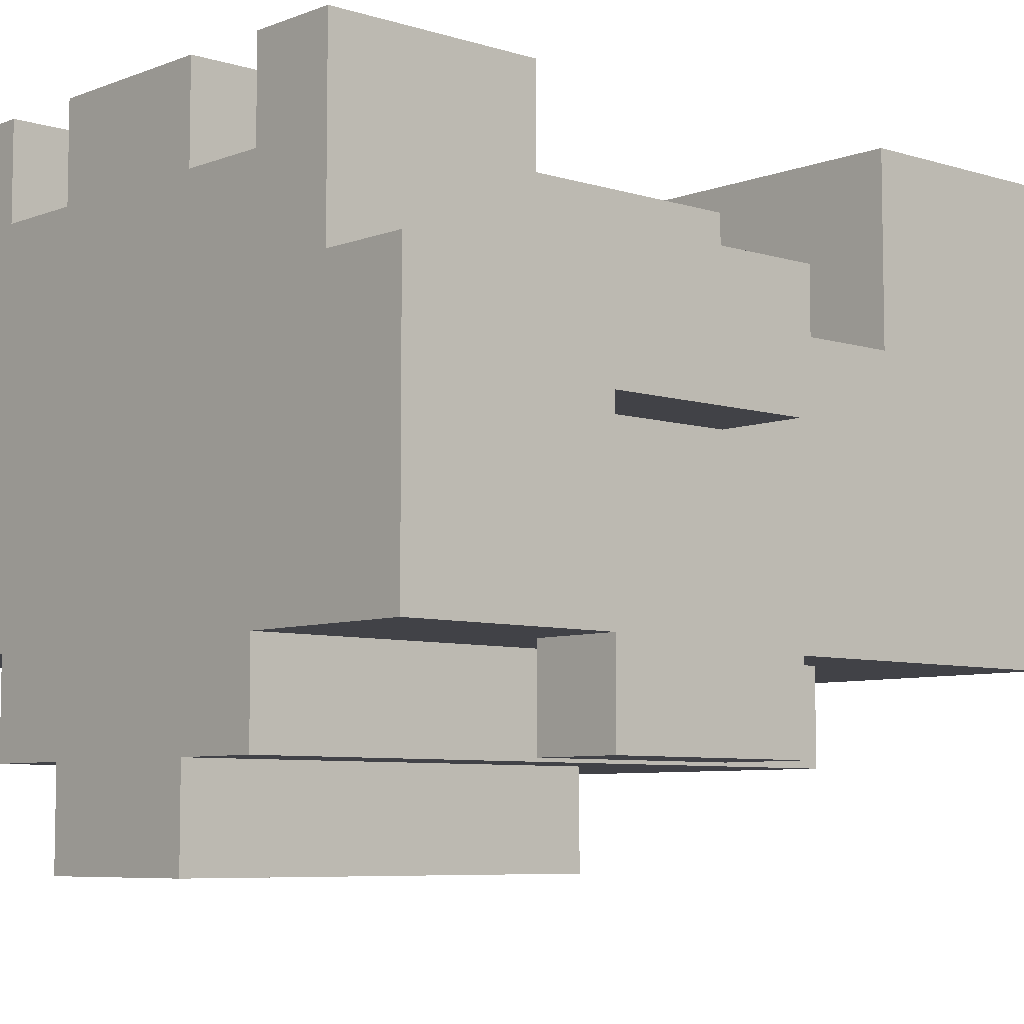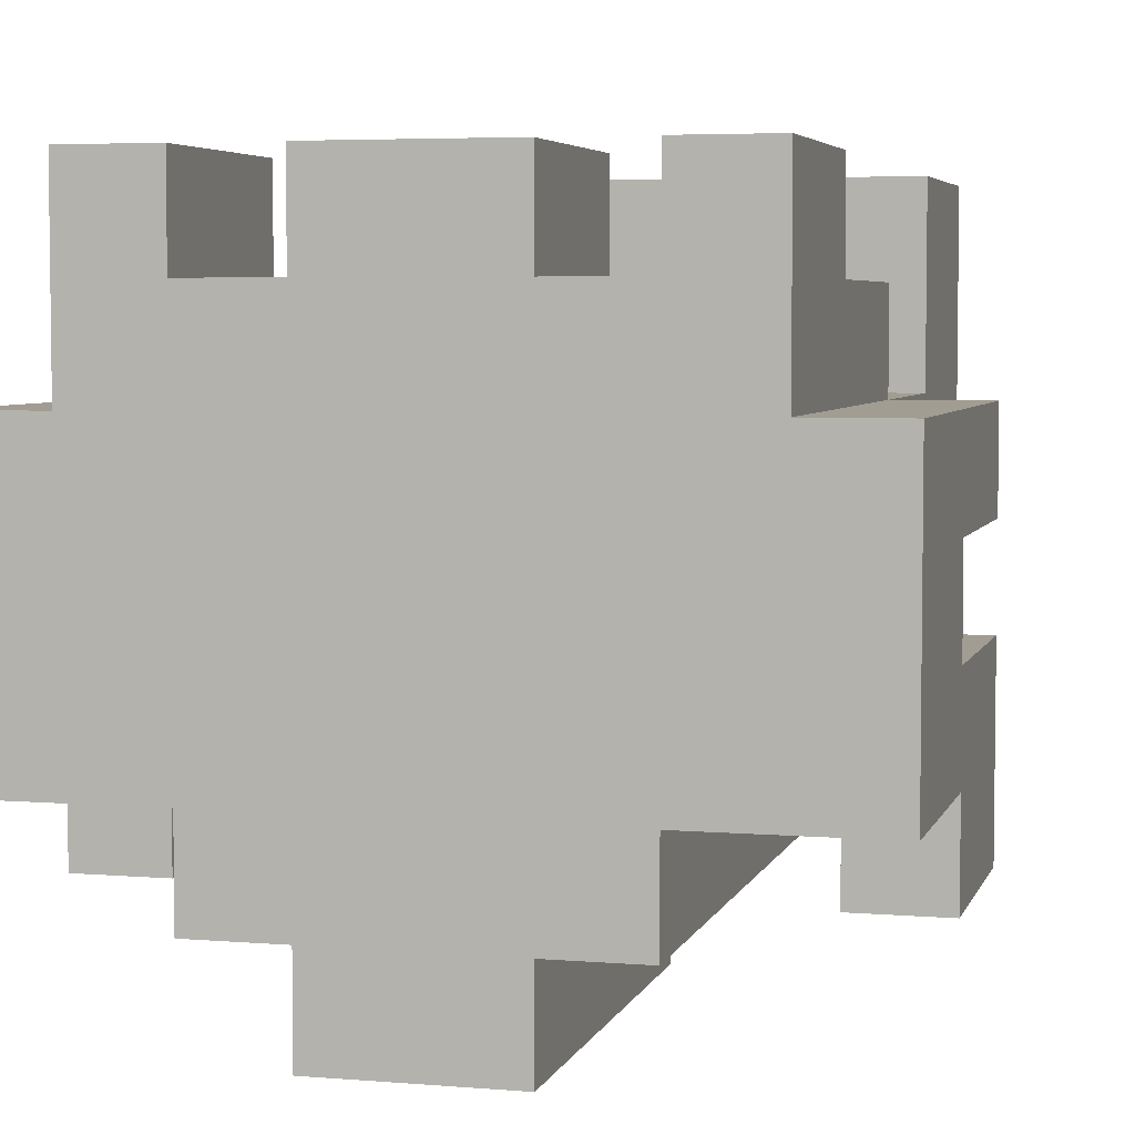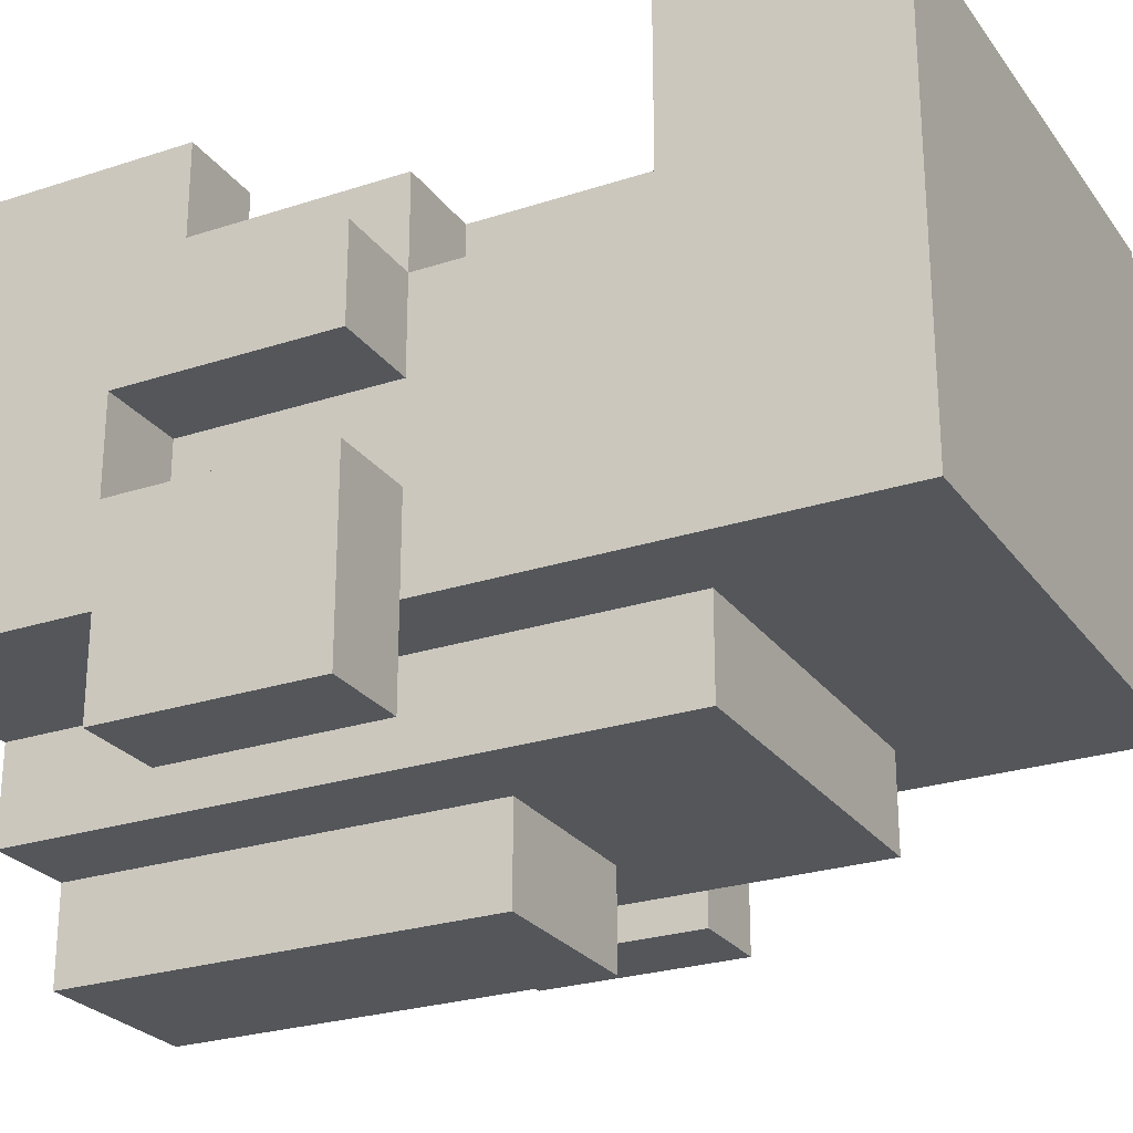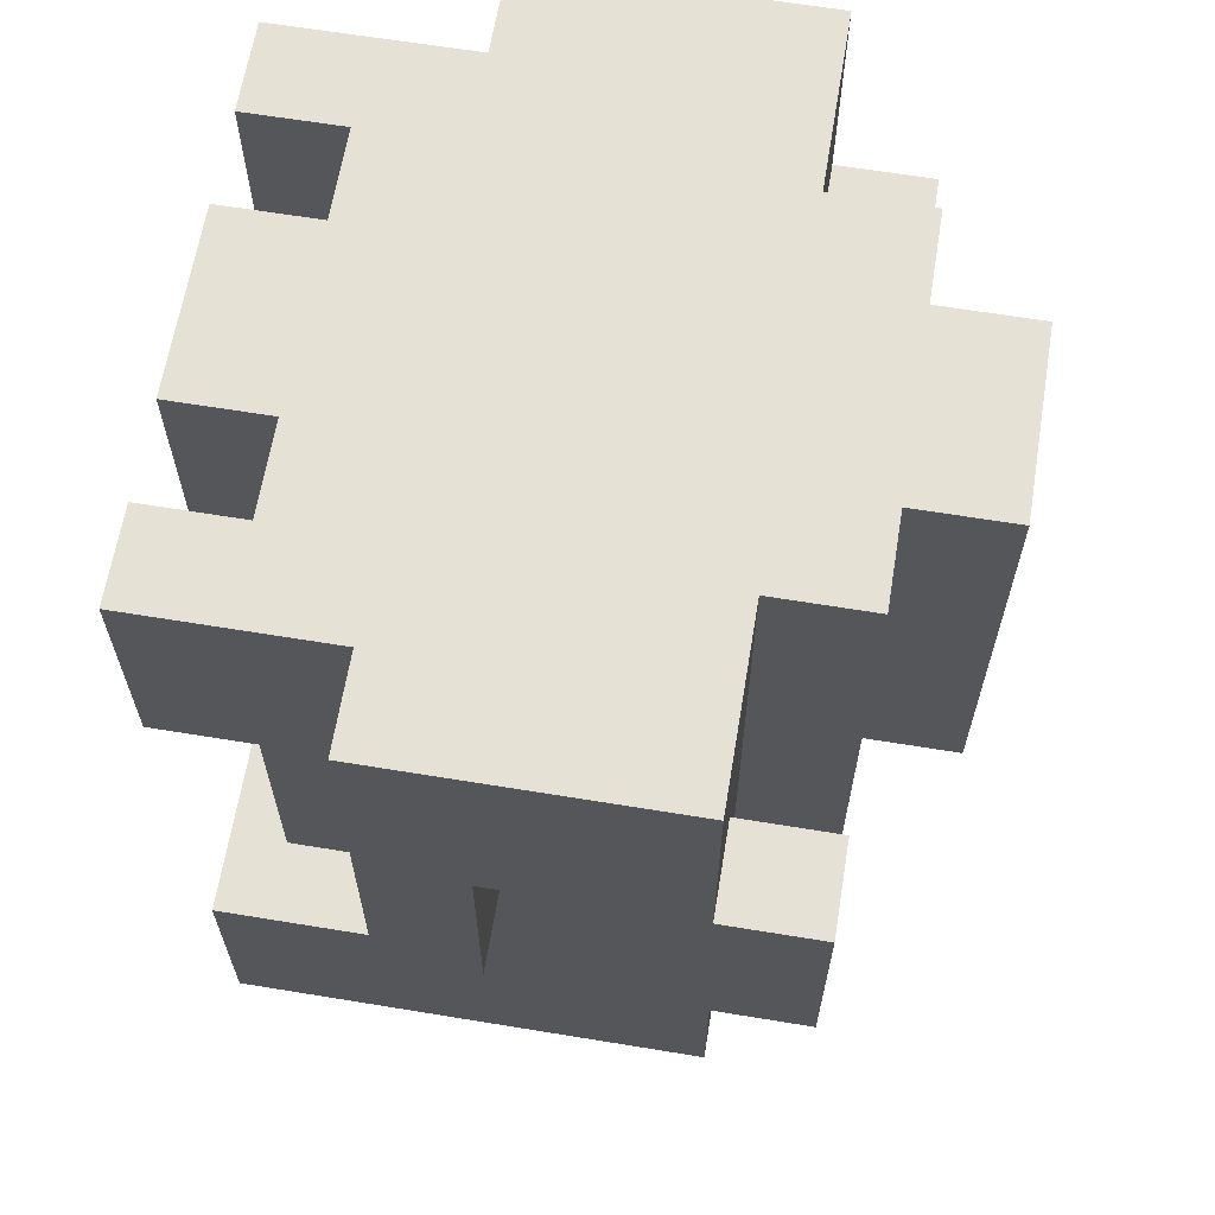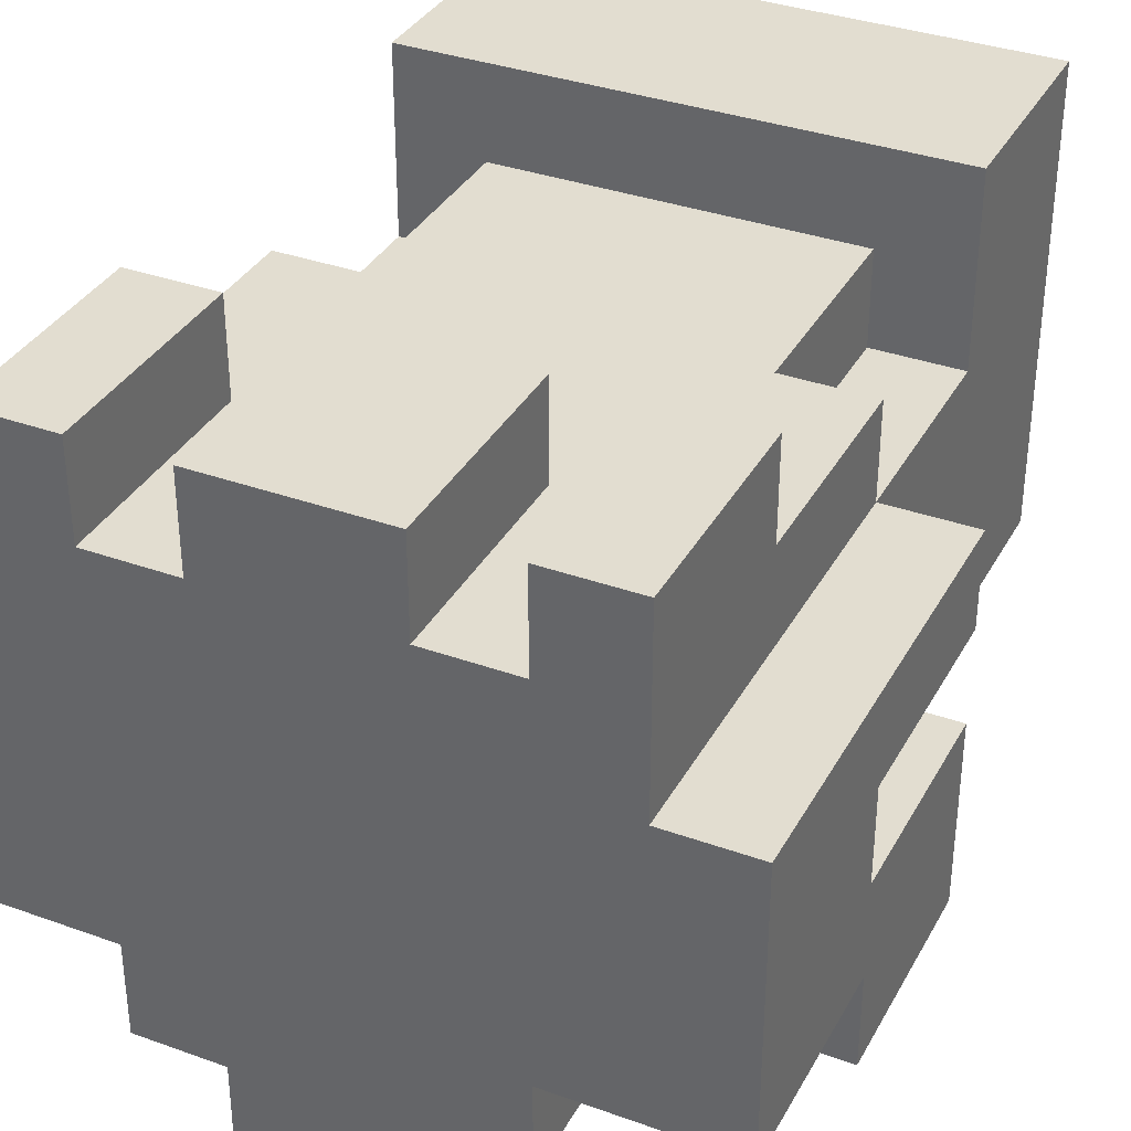
<metadata>
{"format":"obj","ext":"obj","renderer":"f3d","projection":"perspective","resolution":1024,"background":"white","views":[{"elev":-6.8,"azim":-132.1,"up":"+Z"},{"elev":4.8,"azim":-165.3,"up":"+Z"},{"elev":-25.7,"azim":-62.4,"up":"+Z"},{"elev":64.1,"azim":99.4,"up":"+Y"},{"elev":35.2,"azim":-154.5,"up":"+Z"}]}
</metadata>
<code>
o Untitled.001
v -2.568 3.344 0.4755
v -2.568 3.344 -0.214
v -2.568 3.344 -0.9035
v -2.568 3.344 -2.283
v -2.568 4.917 0.4755
v -2.568 4.917 -0.214
v -2.568 4.917 -0.9035
v -2.568 4.917 -1.593
v -2.568 4.917 -2.283
v -2.568 6.489 0.4755
v -2.568 6.489 -1.593
v -1.916 0.1986 1.855
v -1.916 0.1986 -1.593
v -1.916 1.771 1.855
v -1.916 1.771 0.4755
v -1.916 1.771 -1.593
v -1.916 3.344 1.165
v -1.916 3.344 0.4755
v -1.916 3.344 -0.214
v -1.916 3.344 -0.9035
v -1.916 3.344 -1.593
v -1.916 4.917 1.855
v -1.916 4.917 1.165
v -1.916 4.917 0.4755
v -1.916 4.917 -0.214
v -1.916 4.917 -0.9035
v -1.916 6.489 1.855
v -1.916 6.489 0.4755
v -1.264 1.771 1.165
v -1.264 1.771 0.4755
v -1.264 1.771 -1.593
v -1.264 1.771 -2.283
v -1.264 3.344 1.165
v -1.264 3.344 0.4755
v -1.264 6.489 -1.593
v -1.264 6.489 -2.283
v -0.6123 3.344 -2.283
v -0.6123 3.344 -2.972
v -0.6123 4.917 1.855
v -0.6123 4.917 1.165
v -0.6123 6.489 1.855
v -0.6123 6.489 1.165
v -0.6123 6.489 -2.283
v -0.6123 6.489 -2.972
v 1.344 4.917 1.855
v 1.344 4.917 1.165
v 1.344 6.489 1.855
v 1.344 6.489 1.165
v 1.996 3.344 -1.593
v 1.996 3.344 -2.283
v 1.996 4.917 -1.593
v 1.996 4.917 -2.283
v -1.916 3.344 -1.593
v -1.916 3.344 -2.283
v -1.916 4.917 -1.593
v -1.916 4.917 -2.283
v -1.264 4.917 1.855
v -1.264 4.917 1.165
v -1.264 6.489 1.855
v -1.264 6.489 1.165
v 0.6917 3.344 -2.283
v 0.6917 3.344 -2.972
v 0.6917 4.917 1.855
v 0.6917 4.917 1.165
v 0.6917 6.489 1.855
v 0.6917 6.489 1.165
v 0.6917 6.489 -2.283
v 0.6917 6.489 -2.972
v 1.344 1.771 1.165
v 1.344 1.771 0.4755
v 1.344 1.771 -1.593
v 1.344 1.771 -2.283
v 1.344 3.344 1.165
v 1.344 3.344 0.4755
v 1.344 6.489 -1.593
v 1.344 6.489 -2.283
v 1.996 0.1986 1.855
v 1.996 0.1986 -1.593
v 1.996 1.771 1.855
v 1.996 1.771 0.4755
v 1.996 1.771 -1.593
v 1.996 3.344 1.165
v 1.996 3.344 0.4755
v 1.996 3.344 -0.214
v 1.996 3.344 -0.9035
v 1.996 3.344 -1.593
v 1.996 4.917 1.855
v 1.996 4.917 1.165
v 1.996 4.917 0.4755
v 1.996 4.917 -0.214
v 1.996 4.917 -0.9035
v 1.996 6.489 1.855
v 1.996 6.489 0.4755
v 2.648 3.344 0.4755
v 2.648 3.344 -0.214
v 2.648 3.344 -0.9035
v 2.648 3.344 -2.283
v 2.648 4.917 0.4755
v 2.648 4.917 -0.214
v 2.648 4.917 -0.9035
v 2.648 4.917 -1.593
v 2.648 4.917 -2.283
v 2.648 6.489 0.4755
v 2.648 6.489 -1.593
v -1.916 0.1986 1.855
v -1.916 1.771 1.855
v -1.916 4.917 1.855
v -1.916 6.489 1.855
v -1.264 4.917 1.855
v -1.264 6.489 1.855
v -0.6123 0.1986 1.855
v -0.6123 1.771 1.855
v -0.6123 4.917 1.855
v -0.6123 6.489 1.855
v 0.03973 4.917 1.855
v 0.03973 6.489 1.855
v 0.6917 0.1986 1.855
v 0.6917 1.771 1.855
v 0.6917 4.917 1.855
v 0.6917 6.489 1.855
v 1.344 4.917 1.855
v 1.344 6.489 1.855
v 1.996 0.1986 1.855
v 1.996 1.771 1.855
v 1.996 4.917 1.855
v 1.996 6.489 1.855
v -1.916 3.344 1.165
v -1.916 4.917 1.165
v -1.264 1.771 1.165
v -1.264 3.344 1.165
v -1.264 4.917 1.165
v -1.264 6.489 1.165
v -0.6123 1.771 1.165
v -0.6123 3.344 1.165
v -0.6123 4.917 1.165
v -0.6123 6.489 1.165
v 0.03973 1.771 1.165
v 0.03973 3.344 1.165
v 0.03973 4.917 1.165
v 0.6917 1.771 1.165
v 0.6917 3.344 1.165
v 0.6917 4.917 1.165
v 0.6917 6.489 1.165
v 1.344 1.771 1.165
v 1.344 3.344 1.165
v 1.344 4.917 1.165
v 1.344 6.489 1.165
v 1.996 3.344 1.165
v 1.996 4.917 1.165
v -2.568 3.344 0.4755
v -2.568 4.917 0.4755
v -2.568 6.489 0.4755
v -1.916 1.771 0.4755
v -1.916 3.344 0.4755
v -1.916 4.917 0.4755
v -1.916 6.489 0.4755
v -1.264 1.771 0.4755
v -1.264 3.344 0.4755
v 1.344 1.771 0.4755
v 1.344 3.344 0.4755
v 1.996 1.771 0.4755
v 1.996 3.344 0.4755
v 1.996 4.917 0.4755
v 1.996 6.489 0.4755
v 2.648 3.344 0.4755
v 2.648 4.917 0.4755
v 2.648 6.489 0.4755
v -2.568 3.344 -0.9035
v -2.568 4.917 -0.9035
v -1.916 3.344 -0.9035
v -1.916 4.917 -0.9035
v 1.996 3.344 -0.9035
v 1.996 4.917 -0.9035
v 2.648 3.344 -0.9035
v 2.648 4.917 -0.9035
v -2.568 3.344 -0.214
v -2.568 4.917 -0.214
v -1.916 3.344 -0.214
v -1.916 4.917 -0.214
v 1.996 3.344 -0.214
v 1.996 4.917 -0.214
v 2.648 3.344 -0.214
v 2.648 4.917 -0.214
v -2.568 4.917 -1.593
v -2.568 6.489 -1.593
v -1.916 0.1986 -1.593
v -1.916 1.771 -1.593
v -1.916 3.344 -1.593
v -1.916 4.917 -1.593
v -1.264 1.771 -1.593
v -1.264 6.489 -1.593
v 1.344 1.771 -1.593
v 1.344 6.489 -1.593
v 1.996 0.1986 -1.593
v 1.996 1.771 -1.593
v 1.996 3.344 -1.593
v 1.996 4.917 -1.593
v 2.648 4.917 -1.593
v 2.648 6.489 -1.593
v -2.568 3.344 -2.283
v -2.568 4.917 -2.283
v -1.916 3.344 -2.283
v -1.916 4.917 -2.283
v -1.264 1.771 -2.283
v -1.264 6.489 -2.283
v -0.6123 3.344 -2.283
v -0.6123 6.489 -2.283
v 0.6917 3.344 -2.283
v 0.6917 6.489 -2.283
v 1.344 1.771 -2.283
v 1.344 6.489 -2.283
v 1.996 3.344 -2.283
v 1.996 4.917 -2.283
v 2.648 3.344 -2.283
v 2.648 4.917 -2.283
v -0.6123 3.344 -2.972
v -0.6123 6.489 -2.972
v 0.6917 3.344 -2.972
v 0.6917 6.489 -2.972
v -1.916 0.1986 1.855
v -0.6123 0.1986 1.855
v 0.6917 0.1986 1.855
v 1.996 0.1986 1.855
v -1.264 0.1986 1.165
v -0.6123 0.1986 1.165
v 0.6917 0.1986 1.165
v 1.344 0.1986 1.165
v -1.264 0.1986 -0.9035
v 1.344 0.1986 -0.9035
v -1.916 0.1986 -1.593
v 1.996 0.1986 -1.593
v -1.264 1.771 -1.593
v 1.344 1.771 -1.593
v -1.264 1.771 -2.283
v 1.344 1.771 -2.283
v -1.916 3.344 1.165
v -1.264 3.344 1.165
v 1.344 3.344 1.165
v 1.996 3.344 1.165
v -2.568 3.344 0.4755
v -1.916 3.344 0.4755
v -1.264 3.344 0.4755
v 1.344 3.344 0.4755
v 1.996 3.344 0.4755
v 2.648 3.344 0.4755
v -2.568 3.344 -0.214
v -1.916 3.344 -0.214
v 1.996 3.344 -0.214
v 2.648 3.344 -0.214
v -2.568 3.344 -0.9035
v -1.916 3.344 -0.9035
v 1.996 3.344 -0.9035
v 2.648 3.344 -0.9035
v -1.916 3.344 -1.593
v 1.996 3.344 -1.593
v -2.568 3.344 -2.283
v -1.916 3.344 -2.283
v -0.6123 3.344 -2.283
v 0.6917 3.344 -2.283
v 1.996 3.344 -2.283
v 2.648 3.344 -2.283
v -0.6123 3.344 -2.972
v 0.6917 3.344 -2.972
v -1.916 4.917 1.855
v -1.264 4.917 1.855
v -0.6123 4.917 1.855
v 0.03973 4.917 1.855
v 0.6917 4.917 1.855
v 1.344 4.917 1.855
v 1.996 4.917 1.855
v -1.916 4.917 1.165
v -1.264 4.917 1.165
v -0.6123 4.917 1.165
v 0.03973 4.917 1.165
v 0.6917 4.917 1.165
v 1.344 4.917 1.165
v 1.996 4.917 1.165
v -2.568 4.917 -0.214
v -1.916 4.917 -0.214
v 1.996 4.917 -0.214
v 2.648 4.917 -0.214
v -2.568 4.917 -0.9035
v -1.916 4.917 -0.9035
v 1.996 4.917 -0.9035
v 2.648 4.917 -0.9035
v -1.916 1.771 1.855
v -0.6123 1.771 1.855
v 0.6917 1.771 1.855
v 1.996 1.771 1.855
v -1.264 1.771 1.165
v -0.6123 1.771 1.165
v 0.03973 1.771 1.165
v 0.6917 1.771 1.165
v 1.344 1.771 1.165
v -1.916 1.771 0.4755
v -1.264 1.771 0.4755
v 1.344 1.771 0.4755
v 1.996 1.771 0.4755
v -2.568 4.917 -1.593
v -1.916 4.917 -1.593
v 1.996 4.917 -1.593
v 2.648 4.917 -1.593
v -2.568 4.917 -2.283
v -1.916 4.917 -2.283
v 1.996 4.917 -2.283
v 2.648 4.917 -2.283
v -1.916 6.489 1.855
v -1.264 6.489 1.855
v -0.6123 6.489 1.855
v 0.03973 6.489 1.855
v 0.6917 6.489 1.855
v 1.344 6.489 1.855
v 1.996 6.489 1.855
v -1.264 6.489 1.165
v -0.6123 6.489 1.165
v 0.03973 6.489 1.165
v 0.6917 6.489 1.165
v 1.344 6.489 1.165
v -2.568 6.489 0.4755
v -1.916 6.489 0.4755
v 1.996 6.489 0.4755
v 2.648 6.489 0.4755
v -0.6123 6.489 -0.9035
v 0.03973 6.489 -0.9035
v -2.568 6.489 -1.593
v -1.264 6.489 -1.593
v 1.344 6.489 -1.593
v 2.648 6.489 -1.593
v -1.264 6.489 -2.283
v -0.6123 6.489 -2.283
v 0.6917 6.489 -2.283
v 1.344 6.489 -2.283
v -0.6123 6.489 -2.972
v 0.6917 6.489 -2.972
f 5 2 1
f 6 2 5
f 7 4 3
f 8 4 7
f 9 4 8
f 10 6 5
f 10 7 6
f 10 8 7
f 11 8 10
f 14 13 12
f 15 13 14
f 16 13 15
f 18 16 15
f 19 16 18
f 20 16 19
f 21 16 20
f 23 18 17
f 24 18 23
f 25 20 19
f 26 20 25
f 27 24 23
f 27 23 22
f 28 24 27
f 33 30 29
f 34 30 33
f 35 32 31
f 36 32 35
f 41 40 39
f 42 40 41
f 43 38 37
f 44 38 43
f 47 46 45
f 48 46 47
f 51 50 49
f 52 50 51
f 53 54 55
f 55 54 56
f 57 58 59
f 59 58 60
f 63 64 65
f 65 64 66
f 61 62 67
f 67 62 68
f 69 70 73
f 73 70 74
f 71 72 75
f 75 72 76
f 77 78 79
f 79 78 80
f 80 78 81
f 80 81 83
f 83 81 84
f 84 81 85
f 85 81 86
f 82 83 88
f 88 83 89
f 84 85 90
f 90 85 91
f 88 89 92
f 87 88 92
f 92 89 93
f 94 95 98
f 98 95 99
f 96 97 100
f 100 97 101
f 101 97 102
f 98 99 103
f 99 100 103
f 100 101 103
f 103 101 104
f 109 108 107
f 110 108 109
f 111 106 105
f 112 106 111
f 115 114 113
f 116 114 115
f 117 112 111
f 118 112 117
f 119 116 115
f 120 116 119
f 123 118 117
f 124 118 123
f 125 122 121
f 126 122 125
f 130 128 127
f 131 128 130
f 133 130 129
f 134 131 130
f 134 130 133
f 135 132 131
f 135 131 134
f 136 132 135
f 137 134 133
f 138 135 134
f 138 134 137
f 139 135 138
f 140 138 137
f 140 139 138
f 141 139 140
f 142 139 141
f 144 141 140
f 145 142 141
f 145 141 144
f 146 143 142
f 146 142 145
f 147 143 146
f 148 146 145
f 149 146 148
f 154 151 150
f 155 152 151
f 155 151 154
f 156 152 155
f 157 154 153
f 158 154 157
f 161 160 159
f 162 160 161
f 165 163 162
f 166 164 163
f 166 163 165
f 167 164 166
f 170 169 168
f 171 169 170
f 174 173 172
f 175 173 174
f 176 177 178
f 178 177 179
f 180 181 182
f 182 181 183
f 184 185 189
f 187 188 190
f 188 189 190
f 186 187 190
f 189 185 191
f 190 189 191
f 186 190 192
f 186 192 194
f 192 193 195
f 194 192 195
f 195 193 196
f 196 193 197
f 197 193 198
f 198 193 199
f 200 201 202
f 202 201 203
f 204 205 206
f 206 205 207
f 204 206 208
f 204 208 210
f 208 209 210
f 210 209 211
f 212 213 214
f 214 213 215
f 216 217 218
f 218 217 219
f 224 221 220
f 225 222 221
f 225 221 224
f 226 223 222
f 226 222 225
f 227 223 226
f 228 225 224
f 228 224 220
f 228 227 226
f 228 226 225
f 229 223 227
f 229 227 228
f 230 228 220
f 230 229 228
f 231 223 229
f 231 229 230
f 234 233 232
f 235 233 234
f 241 237 236
f 242 237 241
f 243 239 238
f 244 239 243
f 246 241 240
f 247 241 246
f 248 245 244
f 249 245 248
f 254 251 250
f 255 253 252
f 256 254 250
f 257 254 256
f 260 253 255
f 261 253 260
f 262 259 258
f 263 259 262
f 271 265 264
f 272 265 271
f 273 267 266
f 274 268 267
f 274 267 273
f 275 268 274
f 276 270 269
f 277 270 276
f 282 279 278
f 283 279 282
f 284 281 280
f 285 281 284
f 286 287 290
f 287 288 291
f 290 287 291
f 291 288 292
f 288 289 293
f 292 288 293
f 293 289 294
f 286 290 295
f 295 290 296
f 294 289 297
f 297 289 298
f 299 300 303
f 303 300 304
f 301 302 305
f 305 302 306
f 307 308 314
f 309 310 315
f 310 311 316
f 315 310 316
f 316 311 317
f 312 313 318
f 307 314 320
f 314 315 320
f 316 317 321
f 317 318 321
f 318 313 321
f 319 320 323
f 320 315 323
f 315 316 323
f 321 322 324
f 323 316 324
f 316 321 324
f 319 323 325
f 323 324 325
f 325 324 326
f 324 322 327
f 326 324 327
f 327 322 328
f 326 327 329
f 329 327 330
f 330 327 331
f 331 327 332
f 330 331 333
f 333 331 334

</code>
